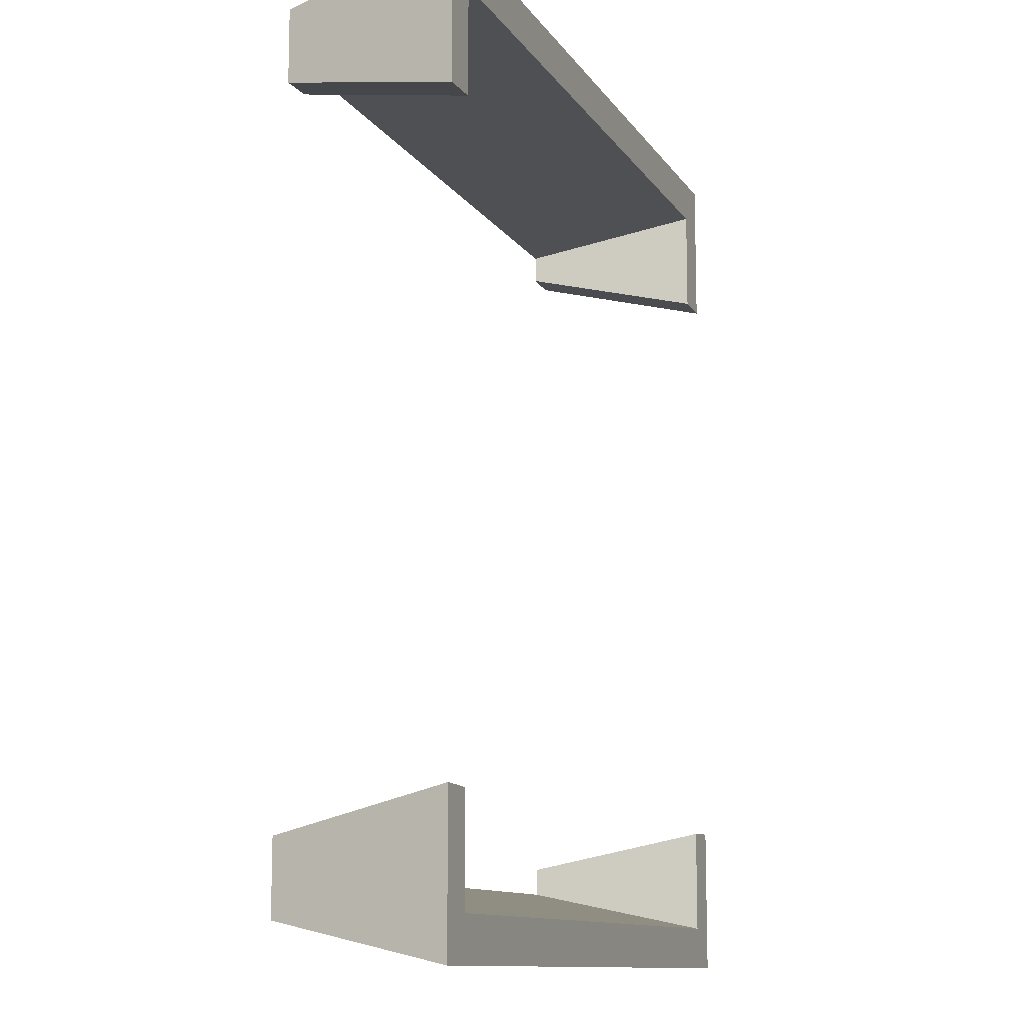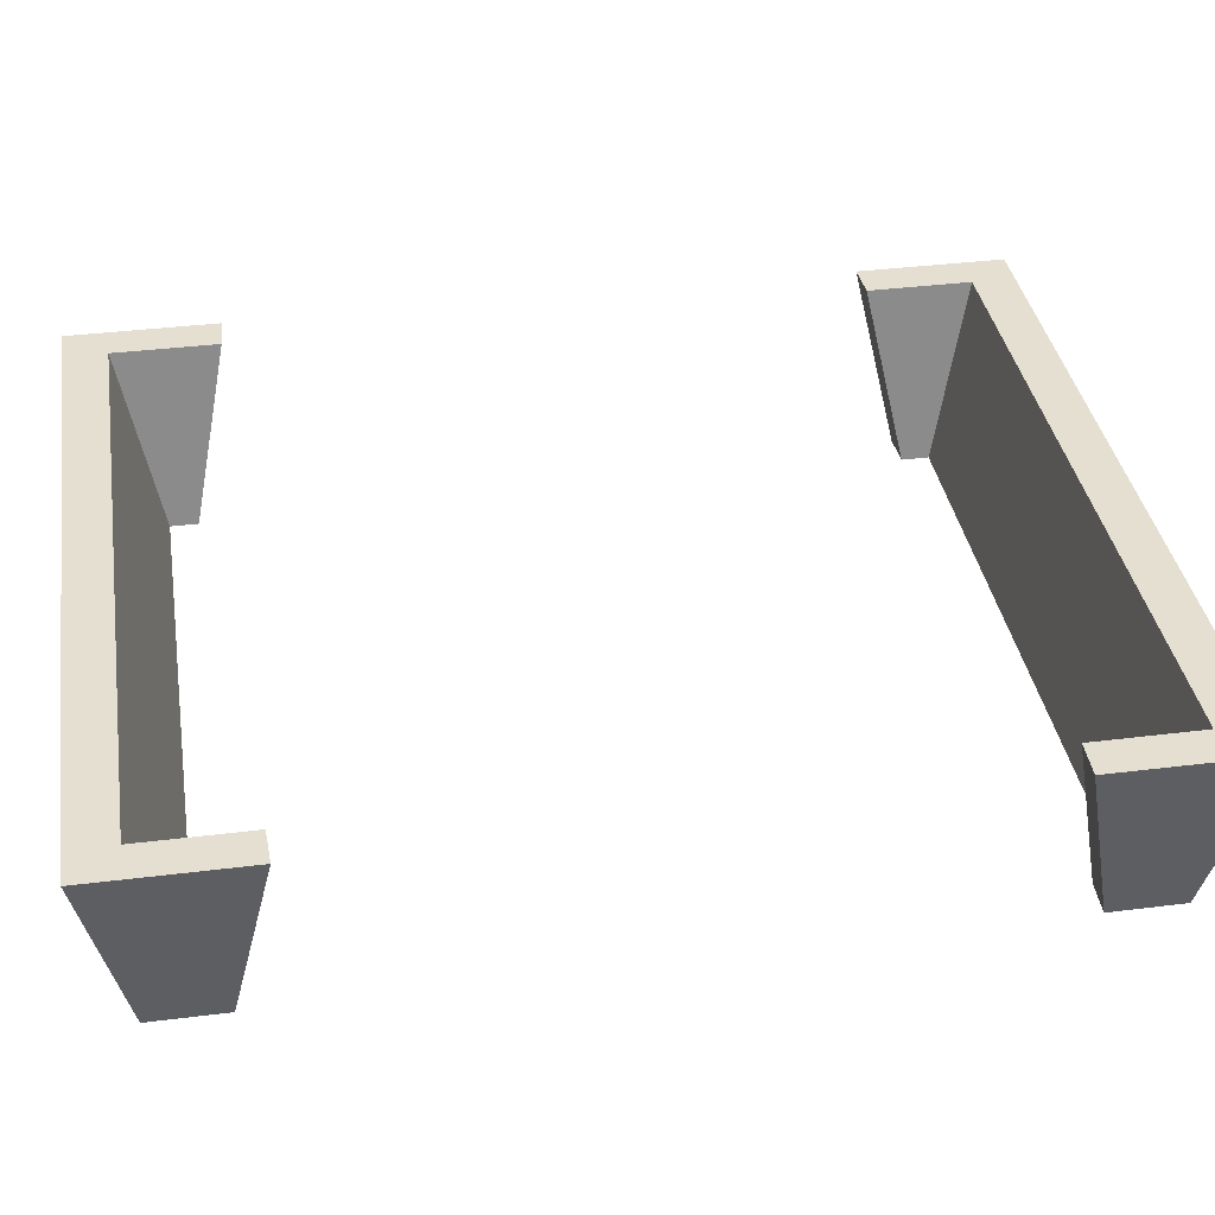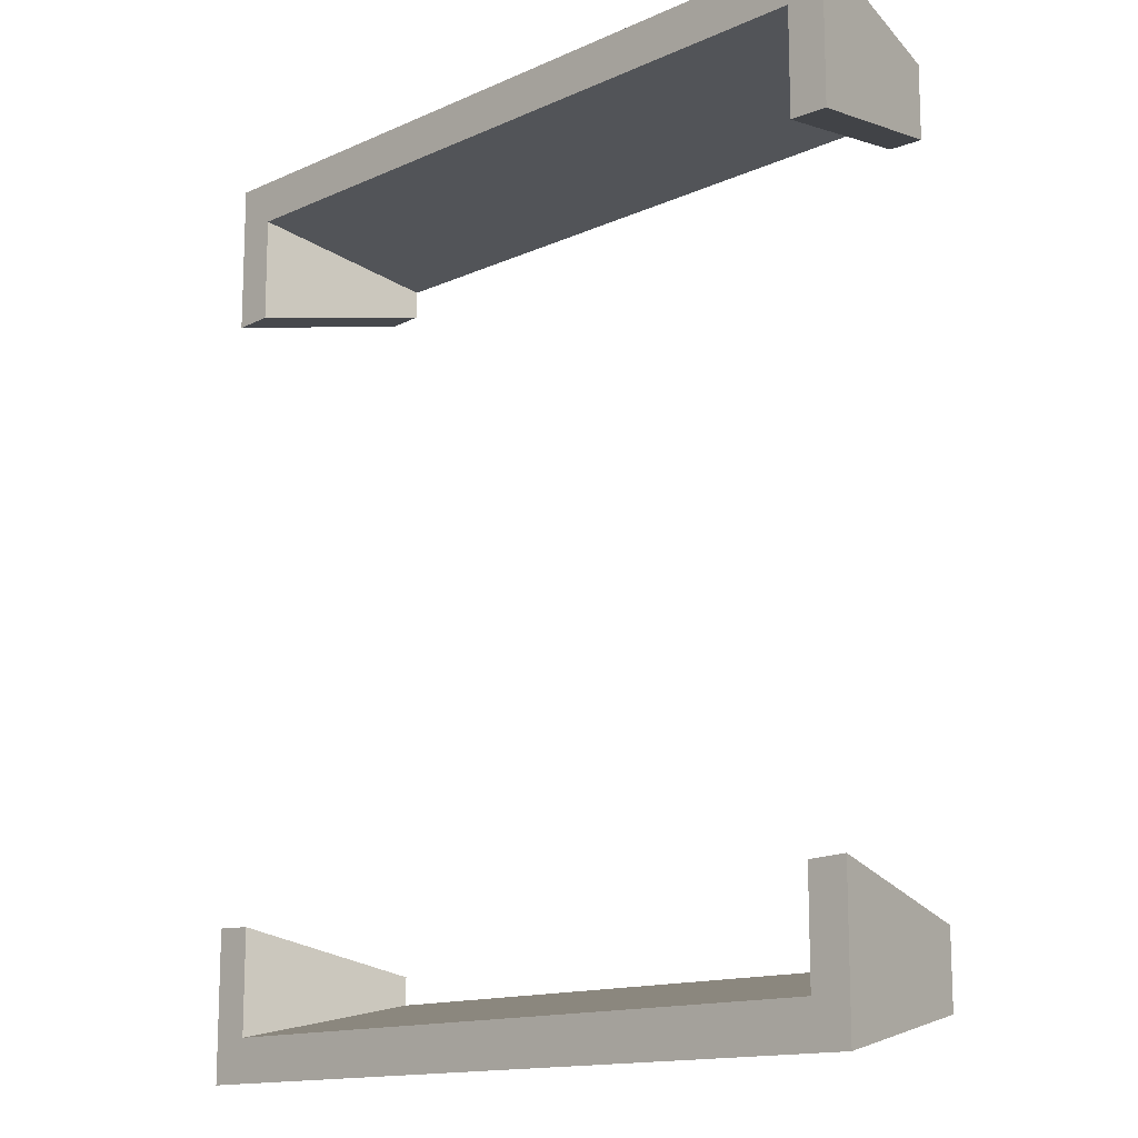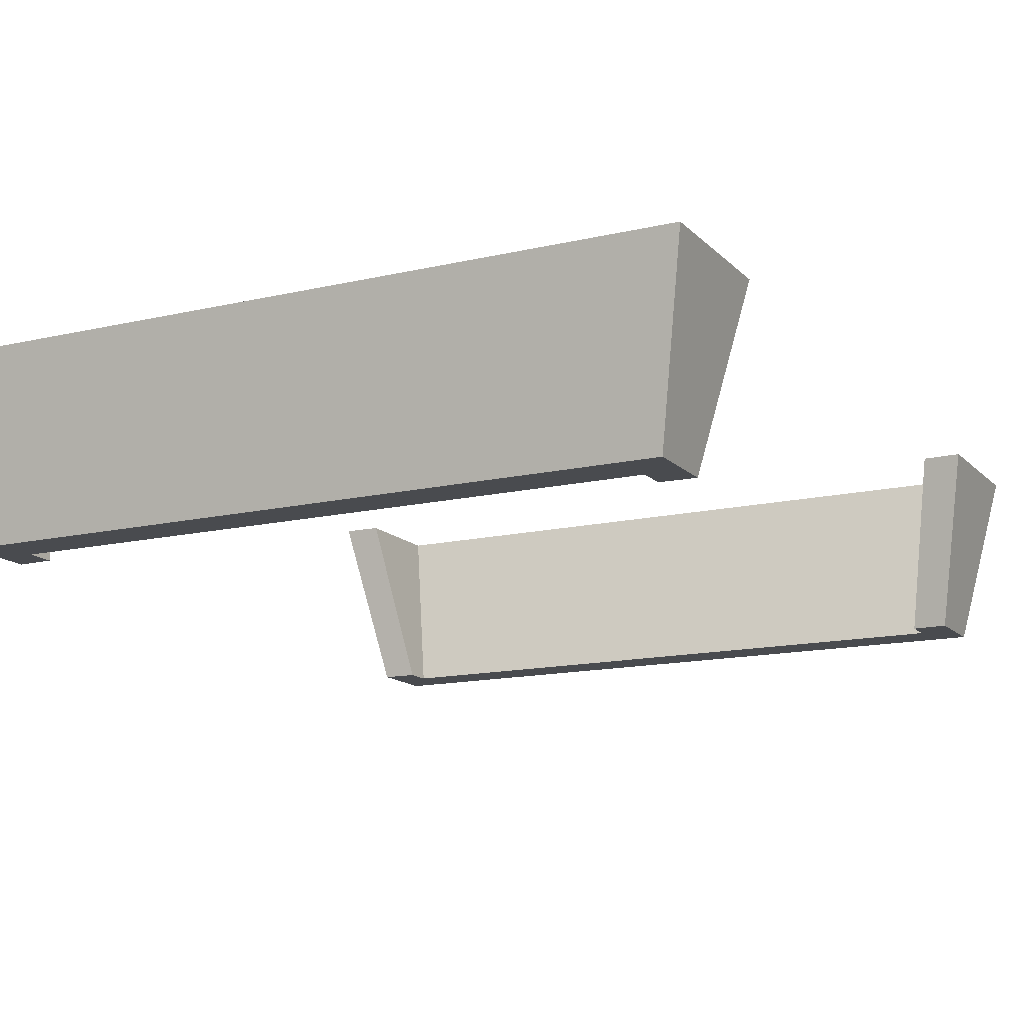
<metadata>
{"format":"obj","ext":"obj","renderer":"f3d","projection":"perspective","resolution":1024,"background":"white","views":[{"elev":-11.5,"azim":110.8,"up":"+Z"},{"elev":36.7,"azim":-99.2,"up":"+Y"},{"elev":-14.2,"azim":-135.6,"up":"+Z"},{"elev":-14.2,"azim":-152.8,"up":"+Y"}]}
</metadata>
<code>
g Minecart002
v -1.891 0.6537 2.258
v -2.082 1.729 2.489
v -2.082 1.729 1.86
v -1.891 0.6537 2.091
v -1.855 0.6537 2.258
v -1.622 1.729 2.489
v -2.082 1.729 2.489
v -1.891 0.6537 2.258
v -2.1 0.6537 2.517
v -2.1 0.6537 2.083
v -2.311 1.729 1.851
v -2.311 1.729 2.748
v 1.891 0.6537 2.091
v 2.082 1.729 1.86
v 2.082 1.729 2.489
v 1.891 0.6537 2.258
v -1.855 0.6537 2.517
v -2.1 0.6537 2.517
v -2.311 1.729 2.748
v -1.622 1.729 2.748
v 2.1 0.6537 2.083
v 2.1 0.6537 2.517
v 2.311 1.729 2.748
v 2.311 1.729 1.851
v -2.082 1.729 1.86
v -2.311 1.729 1.851
v -2.1 0.6537 2.083
v -1.891 0.6537 2.091
v 1.891 0.6537 2.258
v 2.1 0.6537 2.083
v 1.891 0.6537 2.091
v 2.1 0.6537 2.517
v 1.642 0.6537 2.258
v 1.642 0.6537 2.517
v -1.891 0.6537 2.091
v -2.1 0.6537 2.083
v -2.1 0.6537 2.517
v -1.891 0.6537 2.258
v -1.855 0.6537 2.517
v -1.855 0.6537 2.258
v 1.891 0.6537 2.091
v 2.1 0.6537 2.083
v 2.311 1.729 1.851
v 2.082 1.729 1.86
v -1.622 1.729 2.489
v -1.622 1.729 2.748
v -2.311 1.729 2.748
v -2.082 1.729 2.489
v -2.311 1.729 1.851
v -2.082 1.729 1.86
v 2.082 1.729 2.489
v 1.972 1.729 2.748
v 1.972 1.729 2.489
v 2.311 1.729 2.748
v 2.082 1.729 1.86
v 2.311 1.729 1.851
v 1.972 1.729 2.489
v 1.972 1.729 2.748
v 1.573 1.729 2.748
v 1.573 1.729 2.489
v 1.573 1.729 2.489
v 1.573 1.729 2.748
v 1.174 1.729 2.748
v 1.174 1.729 2.489
v 1.174 1.729 2.489
v 1.174 1.729 2.748
v 0.7742 1.729 2.748
v 0.7742 1.729 2.489
v 0.7742 1.729 2.489
v 0.7742 1.729 2.748
v 0.3749 1.729 2.748
v 0.3749 1.729 2.489
v 0.3749 1.729 2.489
v 0.3749 1.729 2.748
v -0.02447 1.729 2.748
v -0.02447 1.729 2.489
v -0.02447 1.729 2.489
v -0.02447 1.729 2.748
v -0.4238 1.729 2.748
v -0.4238 1.729 2.489
v -0.4238 1.729 2.489
v -0.4238 1.729 2.748
v -0.8232 1.729 2.748
v -0.8232 1.729 2.489
v -0.8232 1.729 2.489
v -0.8232 1.729 2.748
v -1.223 1.729 2.748
v -1.223 1.729 2.489
v -1.223 1.729 2.489
v -1.223 1.729 2.748
v -1.622 1.729 2.748
v -1.622 1.729 2.489
v -1.855 0.6537 2.258
v -1.855 0.6537 2.517
v -1.467 0.6537 2.517
v -1.467 0.6537 2.258
v -1.467 0.6537 2.258
v -1.467 0.6537 2.517
v -1.078 0.6537 2.517
v -1.078 0.6537 2.258
v -1.078 0.6537 2.258
v -1.078 0.6537 2.517
v -0.6894 0.6537 2.517
v -0.6894 0.6537 2.258
v -0.6894 0.6537 2.258
v -0.6894 0.6537 2.517
v -0.3008 0.6537 2.517
v -0.3008 0.6537 2.258
v -0.3008 0.6537 2.258
v -0.3008 0.6537 2.517
v 0.08778 0.6537 2.517
v 0.08778 0.6537 2.258
v 0.08778 0.6537 2.258
v 0.08778 0.6537 2.517
v 0.4764 0.6537 2.517
v 0.4764 0.6537 2.258
v 0.4764 0.6537 2.258
v 0.4764 0.6537 2.517
v 0.8649 0.6537 2.517
v 0.8649 0.6537 2.258
v 0.8649 0.6537 2.258
v 0.8649 0.6537 2.517
v 1.254 0.6537 2.517
v 1.254 0.6537 2.258
v 1.254 0.6537 2.258
v 1.254 0.6537 2.517
v 1.642 0.6537 2.517
v 1.642 0.6537 2.258
v 2.1 0.6537 2.517
v 1.642 0.6537 2.517
v 1.972 1.729 2.748
v 2.311 1.729 2.748
v 1.642 0.6537 2.517
v 1.254 0.6537 2.517
v 1.573 1.729 2.748
v 1.972 1.729 2.748
v 1.254 0.6537 2.517
v 0.8649 0.6537 2.517
v 1.174 1.729 2.748
v 1.573 1.729 2.748
v 0.8649 0.6537 2.517
v 0.4764 0.6537 2.517
v 0.7742 1.729 2.748
v 1.174 1.729 2.748
v 0.4764 0.6537 2.517
v 0.08778 0.6537 2.517
v 0.3749 1.729 2.748
v 0.7742 1.729 2.748
v 0.08778 0.6537 2.517
v -0.3008 0.6537 2.517
v -0.02447 1.729 2.748
v 0.3749 1.729 2.748
v -0.3008 0.6537 2.517
v -0.6894 0.6537 2.517
v -0.4238 1.729 2.748
v -0.02447 1.729 2.748
v -0.6894 0.6537 2.517
v -1.078 0.6537 2.517
v -0.8232 1.729 2.748
v -0.4238 1.729 2.748
v -1.078 0.6537 2.517
v -1.467 0.6537 2.517
v -1.223 1.729 2.748
v -0.8232 1.729 2.748
v -1.467 0.6537 2.517
v -1.855 0.6537 2.517
v -1.622 1.729 2.748
v -1.223 1.729 2.748
v 1.891 0.6537 2.258
v 2.082 1.729 2.489
v 1.972 1.729 2.489
v 1.642 0.6537 2.258
v 1.642 0.6537 2.258
v 1.972 1.729 2.489
v 1.573 1.729 2.489
v 1.254 0.6537 2.258
v 1.254 0.6537 2.258
v 1.573 1.729 2.489
v 1.174 1.729 2.489
v 0.8649 0.6537 2.258
v 0.8649 0.6537 2.258
v 1.174 1.729 2.489
v 0.7742 1.729 2.489
v 0.4764 0.6537 2.258
v 0.4764 0.6537 2.258
v 0.7742 1.729 2.489
v 0.3749 1.729 2.489
v 0.08778 0.6537 2.258
v 0.08778 0.6537 2.258
v 0.3749 1.729 2.489
v -0.02447 1.729 2.489
v -0.3008 0.6537 2.258
v -0.3008 0.6537 2.258
v -0.02447 1.729 2.489
v -0.4238 1.729 2.489
v -0.6894 0.6537 2.258
v -0.6894 0.6537 2.258
v -0.4238 1.729 2.489
v -0.8232 1.729 2.489
v -1.078 0.6537 2.258
v -1.078 0.6537 2.258
v -0.8232 1.729 2.489
v -1.223 1.729 2.489
v -1.467 0.6537 2.258
v -1.467 0.6537 2.258
v -1.223 1.729 2.489
v -1.622 1.729 2.489
v -1.855 0.6537 2.258
v -1.891 0.6537 -2.258
v -1.891 0.6537 -2.091
v -2.082 1.729 -1.86
v -2.082 1.729 -2.489
v -1.855 0.6537 -2.258
v -1.891 0.6537 -2.258
v -2.082 1.729 -2.489
v -1.622 1.729 -2.489
v -2.1 0.6537 -2.517
v -2.311 1.729 -2.748
v -2.311 1.729 -1.851
v -2.1 0.6537 -2.083
v 1.891 0.6537 -2.091
v 1.891 0.6537 -2.258
v 2.082 1.729 -2.489
v 2.082 1.729 -1.86
v -1.855 0.6537 -2.517
v -1.622 1.729 -2.748
v -2.311 1.729 -2.748
v -2.1 0.6537 -2.517
v 2.1 0.6537 -2.083
v 2.311 1.729 -1.851
v 2.311 1.729 -2.748
v 2.1 0.6537 -2.517
v -2.082 1.729 -1.86
v -1.891 0.6537 -2.091
v -2.1 0.6537 -2.083
v -2.311 1.729 -1.851
v 1.891 0.6537 -2.258
v 1.891 0.6537 -2.091
v 2.1 0.6537 -2.083
v 2.1 0.6537 -2.517
v 1.642 0.6537 -2.258
v 1.642 0.6537 -2.517
v -1.891 0.6537 -2.091
v -2.1 0.6537 -2.517
v -2.1 0.6537 -2.083
v -1.891 0.6537 -2.258
v -1.855 0.6537 -2.517
v -1.855 0.6537 -2.258
v 1.891 0.6537 -2.091
v 2.082 1.729 -1.86
v 2.311 1.729 -1.851
v 2.1 0.6537 -2.083
v -1.622 1.729 -2.489
v -2.311 1.729 -2.748
v -1.622 1.729 -2.748
v -2.082 1.729 -2.489
v -2.311 1.729 -1.851
v -2.082 1.729 -1.86
v 2.082 1.729 -2.489
v 1.972 1.729 -2.489
v 1.972 1.729 -2.748
v 2.311 1.729 -2.748
v 2.082 1.729 -1.86
v 2.311 1.729 -1.851
v 1.972 1.729 -2.489
v 1.573 1.729 -2.489
v 1.573 1.729 -2.748
v 1.972 1.729 -2.748
v 1.573 1.729 -2.489
v 1.174 1.729 -2.489
v 1.174 1.729 -2.748
v 1.573 1.729 -2.748
v 1.174 1.729 -2.489
v 0.7742 1.729 -2.489
v 0.7742 1.729 -2.748
v 1.174 1.729 -2.748
v 0.7742 1.729 -2.489
v 0.3749 1.729 -2.489
v 0.3749 1.729 -2.748
v 0.7742 1.729 -2.748
v 0.3749 1.729 -2.489
v -0.02447 1.729 -2.489
v -0.02447 1.729 -2.748
v 0.3749 1.729 -2.748
v -0.02447 1.729 -2.489
v -0.4238 1.729 -2.489
v -0.4238 1.729 -2.748
v -0.02447 1.729 -2.748
v -0.4238 1.729 -2.489
v -0.8232 1.729 -2.489
v -0.8232 1.729 -2.748
v -0.4238 1.729 -2.748
v -0.8232 1.729 -2.489
v -1.223 1.729 -2.489
v -1.223 1.729 -2.748
v -0.8232 1.729 -2.748
v -1.223 1.729 -2.489
v -1.622 1.729 -2.489
v -1.622 1.729 -2.748
v -1.223 1.729 -2.748
v -1.855 0.6537 -2.258
v -1.467 0.6537 -2.258
v -1.467 0.6537 -2.517
v -1.855 0.6537 -2.517
v -1.467 0.6537 -2.258
v -1.078 0.6537 -2.258
v -1.078 0.6537 -2.517
v -1.467 0.6537 -2.517
v -1.078 0.6537 -2.258
v -0.6894 0.6537 -2.258
v -0.6894 0.6537 -2.517
v -1.078 0.6537 -2.517
v -0.6894 0.6537 -2.258
v -0.3008 0.6537 -2.258
v -0.3008 0.6537 -2.517
v -0.6894 0.6537 -2.517
v -0.3008 0.6537 -2.258
v 0.08778 0.6537 -2.258
v 0.08778 0.6537 -2.517
v -0.3008 0.6537 -2.517
v 0.08778 0.6537 -2.258
v 0.4764 0.6537 -2.258
v 0.4764 0.6537 -2.517
v 0.08778 0.6537 -2.517
v 0.4764 0.6537 -2.258
v 0.8649 0.6537 -2.258
v 0.8649 0.6537 -2.517
v 0.4764 0.6537 -2.517
v 0.8649 0.6537 -2.258
v 1.254 0.6537 -2.258
v 1.254 0.6537 -2.517
v 0.8649 0.6537 -2.517
v 1.254 0.6537 -2.258
v 1.642 0.6537 -2.258
v 1.642 0.6537 -2.517
v 1.254 0.6537 -2.517
v 2.1 0.6537 -2.517
v 2.311 1.729 -2.748
v 1.972 1.729 -2.748
v 1.642 0.6537 -2.517
v 1.642 0.6537 -2.517
v 1.972 1.729 -2.748
v 1.573 1.729 -2.748
v 1.254 0.6537 -2.517
v 1.254 0.6537 -2.517
v 1.573 1.729 -2.748
v 1.174 1.729 -2.748
v 0.8649 0.6537 -2.517
v 0.8649 0.6537 -2.517
v 1.174 1.729 -2.748
v 0.7742 1.729 -2.748
v 0.4764 0.6537 -2.517
v 0.4764 0.6537 -2.517
v 0.7742 1.729 -2.748
v 0.3749 1.729 -2.748
v 0.08778 0.6537 -2.517
v 0.08778 0.6537 -2.517
v 0.3749 1.729 -2.748
v -0.02447 1.729 -2.748
v -0.3008 0.6537 -2.517
v -0.3008 0.6537 -2.517
v -0.02447 1.729 -2.748
v -0.4238 1.729 -2.748
v -0.6894 0.6537 -2.517
v -0.6894 0.6537 -2.517
v -0.4238 1.729 -2.748
v -0.8232 1.729 -2.748
v -1.078 0.6537 -2.517
v -1.078 0.6537 -2.517
v -0.8232 1.729 -2.748
v -1.223 1.729 -2.748
v -1.467 0.6537 -2.517
v -1.467 0.6537 -2.517
v -1.223 1.729 -2.748
v -1.622 1.729 -2.748
v -1.855 0.6537 -2.517
v 1.891 0.6537 -2.258
v 1.642 0.6537 -2.258
v 1.972 1.729 -2.489
v 2.082 1.729 -2.489
v 1.642 0.6537 -2.258
v 1.254 0.6537 -2.258
v 1.573 1.729 -2.489
v 1.972 1.729 -2.489
v 1.254 0.6537 -2.258
v 0.8649 0.6537 -2.258
v 1.174 1.729 -2.489
v 1.573 1.729 -2.489
v 0.8649 0.6537 -2.258
v 0.4764 0.6537 -2.258
v 0.7742 1.729 -2.489
v 1.174 1.729 -2.489
v 0.4764 0.6537 -2.258
v 0.08778 0.6537 -2.258
v 0.3749 1.729 -2.489
v 0.7742 1.729 -2.489
v 0.08778 0.6537 -2.258
v -0.3008 0.6537 -2.258
v -0.02447 1.729 -2.489
v 0.3749 1.729 -2.489
v -0.3008 0.6537 -2.258
v -0.6894 0.6537 -2.258
v -0.4238 1.729 -2.489
v -0.02447 1.729 -2.489
v -0.6894 0.6537 -2.258
v -1.078 0.6537 -2.258
v -0.8232 1.729 -2.489
v -0.4238 1.729 -2.489
v -1.078 0.6537 -2.258
v -1.467 0.6537 -2.258
v -1.223 1.729 -2.489
v -0.8232 1.729 -2.489
v -1.467 0.6537 -2.258
v -1.855 0.6537 -2.258
v -1.622 1.729 -2.489
v -1.223 1.729 -2.489
g Minecart002_0
f 3 2 1
f 4 3 1
f 7 6 5
f 8 7 5
f 11 10 9
f 12 11 9
f 15 14 13
f 16 15 13
f 19 18 17
f 20 19 17
f 23 22 21
f 24 23 21
f 27 26 25
f 28 27 25
f 31 30 29
f 30 32 29
f 29 32 33
f 32 34 33
f 37 36 35
f 38 37 35
f 39 37 38
f 40 39 38
f 43 42 41
f 44 43 41
f 47 46 45
f 48 47 45
f 49 47 48
f 50 49 48
f 53 52 51
f 52 54 51
f 51 54 55
f 54 56 55
f 59 58 57
f 60 59 57
f 63 62 61
f 64 63 61
f 67 66 65
f 68 67 65
f 71 70 69
f 72 71 69
f 75 74 73
f 76 75 73
f 79 78 77
f 80 79 77
f 83 82 81
f 84 83 81
f 87 86 85
f 88 87 85
f 91 90 89
f 92 91 89
f 95 94 93
f 96 95 93
f 99 98 97
f 100 99 97
f 103 102 101
f 104 103 101
f 107 106 105
f 108 107 105
f 111 110 109
f 112 111 109
f 115 114 113
f 116 115 113
f 119 118 117
f 120 119 117
f 123 122 121
f 124 123 121
f 127 126 125
f 128 127 125
f 131 130 129
f 132 131 129
f 135 134 133
f 136 135 133
f 139 138 137
f 140 139 137
f 143 142 141
f 144 143 141
f 147 146 145
f 148 147 145
f 151 150 149
f 152 151 149
f 155 154 153
f 156 155 153
f 159 158 157
f 160 159 157
f 163 162 161
f 164 163 161
f 167 166 165
f 168 167 165
f 171 170 169
f 172 171 169
f 175 174 173
f 176 175 173
f 179 178 177
f 180 179 177
f 183 182 181
f 184 183 181
f 187 186 185
f 188 187 185
f 191 190 189
f 192 191 189
f 195 194 193
f 196 195 193
f 199 198 197
f 200 199 197
f 203 202 201
f 204 203 201
f 207 206 205
f 208 207 205
f 211 210 209
f 212 211 209
f 215 214 213
f 216 215 213
f 219 218 217
f 220 219 217
f 223 222 221
f 224 223 221
f 227 226 225
f 228 227 225
f 231 230 229
f 232 231 229
f 235 234 233
f 236 235 233
f 239 238 237
f 240 239 237
f 240 237 241
f 242 240 241
f 245 244 243
f 244 246 243
f 244 247 246
f 247 248 246
f 251 250 249
f 252 251 249
f 255 254 253
f 254 256 253
f 254 257 256
f 257 258 256
f 261 260 259
f 262 261 259
f 262 259 263
f 264 262 263
f 267 266 265
f 268 267 265
f 271 270 269
f 272 271 269
f 275 274 273
f 276 275 273
f 279 278 277
f 280 279 277
f 283 282 281
f 284 283 281
f 287 286 285
f 288 287 285
f 291 290 289
f 292 291 289
f 295 294 293
f 296 295 293
f 299 298 297
f 300 299 297
f 303 302 301
f 304 303 301
f 307 306 305
f 308 307 305
f 311 310 309
f 312 311 309
f 315 314 313
f 316 315 313
f 319 318 317
f 320 319 317
f 323 322 321
f 324 323 321
f 327 326 325
f 328 327 325
f 331 330 329
f 332 331 329
f 335 334 333
f 336 335 333
f 339 338 337
f 340 339 337
f 343 342 341
f 344 343 341
f 347 346 345
f 348 347 345
f 351 350 349
f 352 351 349
f 355 354 353
f 356 355 353
f 359 358 357
f 360 359 357
f 363 362 361
f 364 363 361
f 367 366 365
f 368 367 365
f 371 370 369
f 372 371 369
f 375 374 373
f 376 375 373
f 379 378 377
f 380 379 377
f 383 382 381
f 384 383 381
f 387 386 385
f 388 387 385
f 391 390 389
f 392 391 389
f 395 394 393
f 396 395 393
f 399 398 397
f 400 399 397
f 403 402 401
f 404 403 401
f 407 406 405
f 408 407 405
f 411 410 409
f 412 411 409
f 415 414 413
f 416 415 413

</code>
